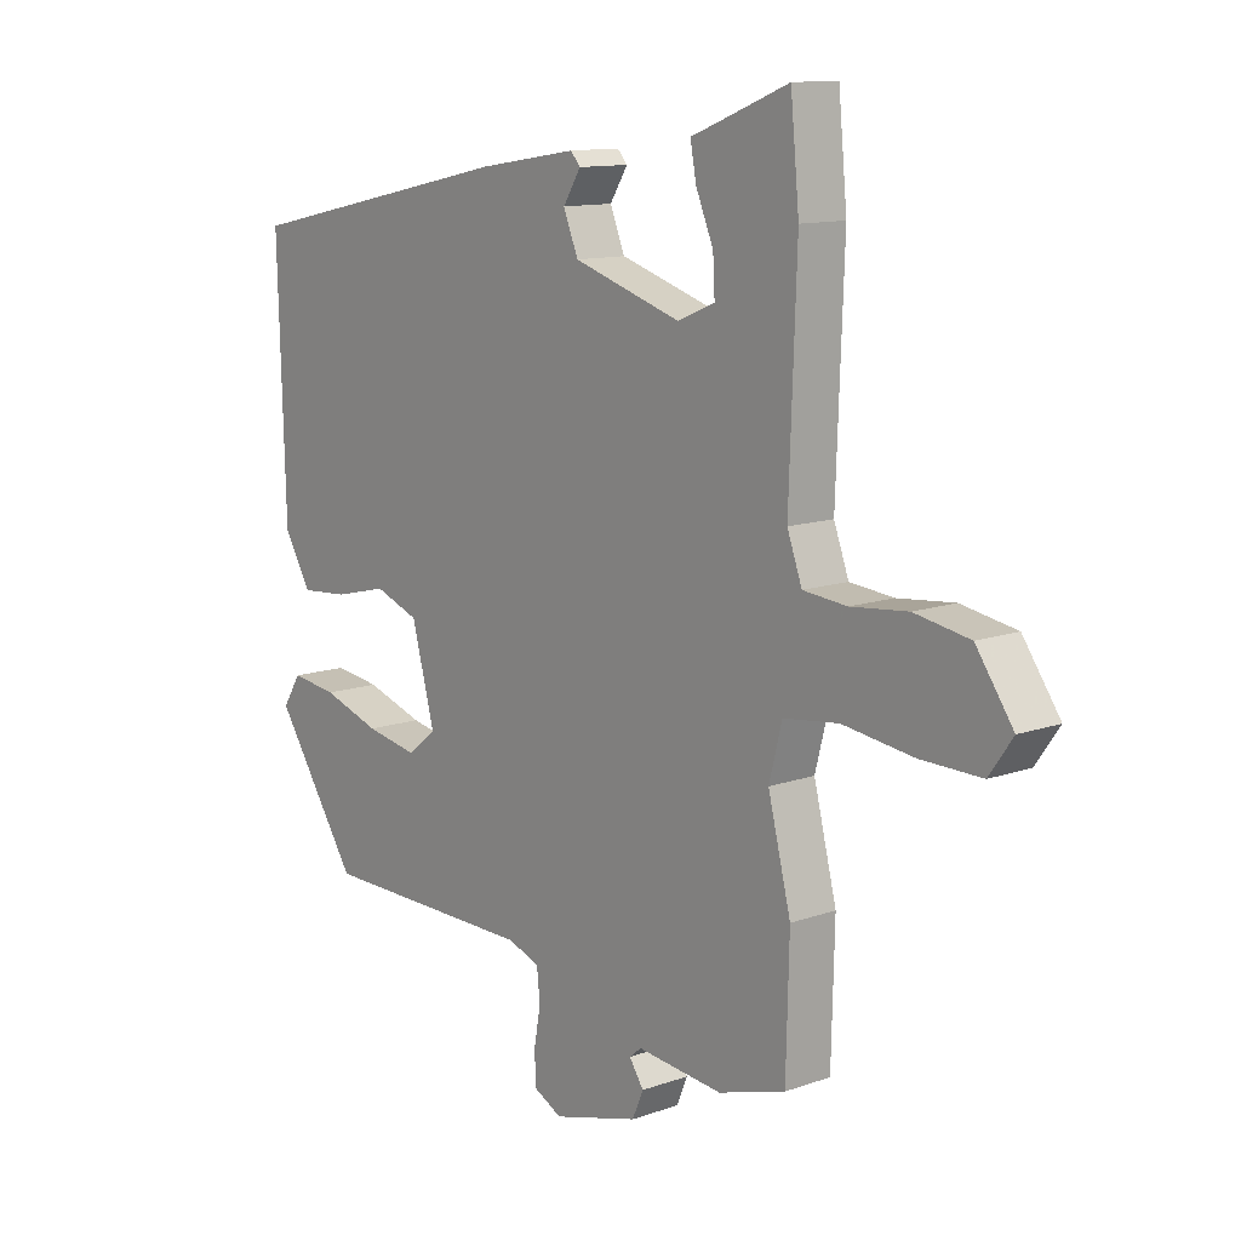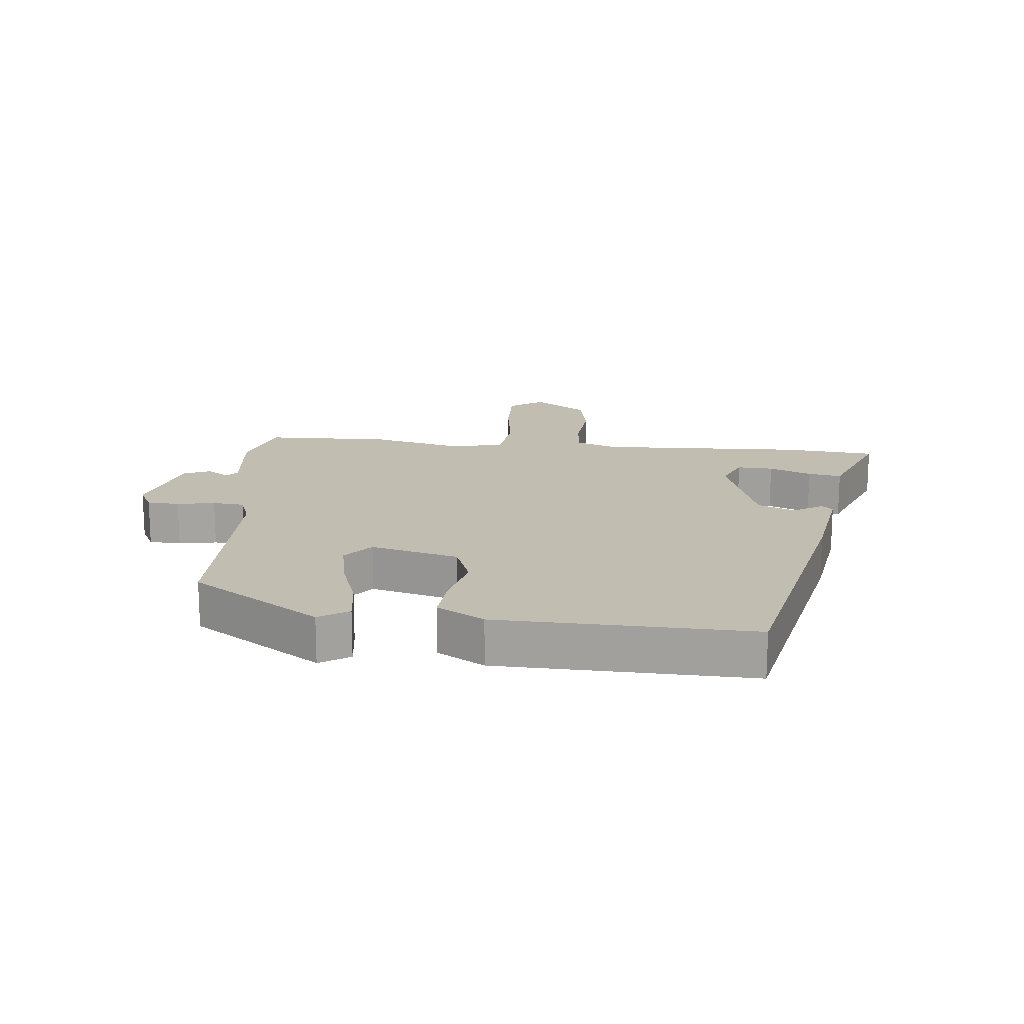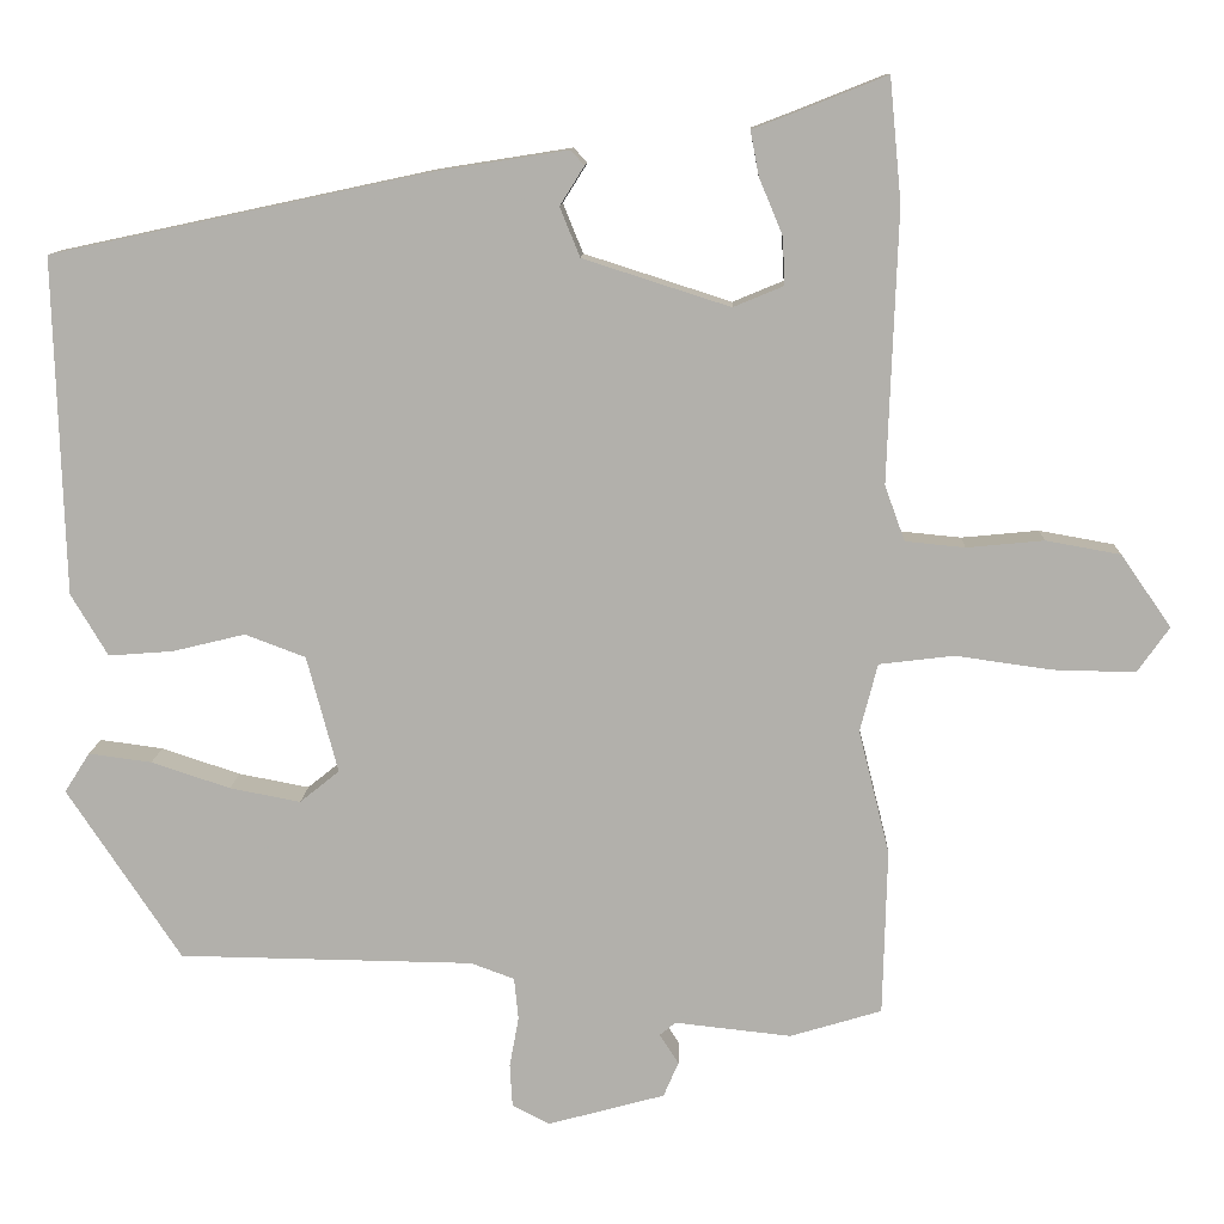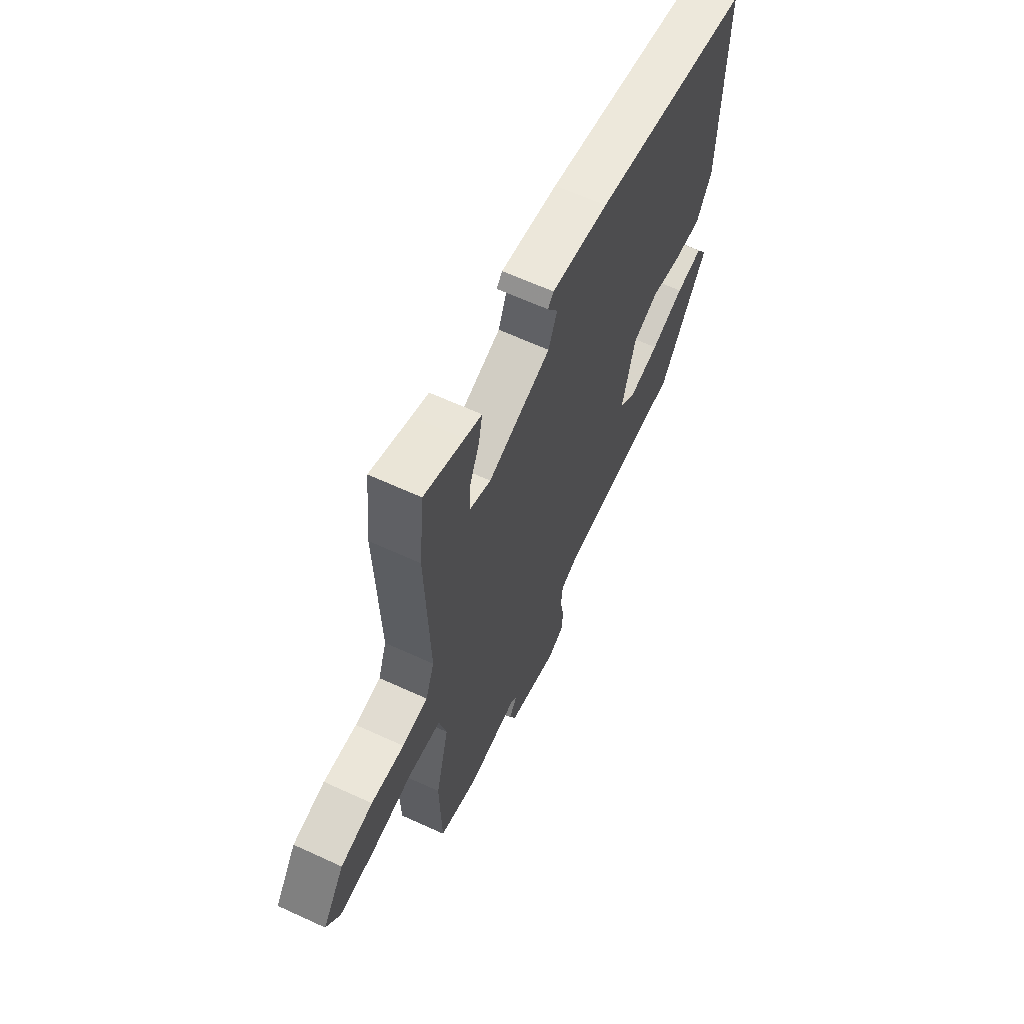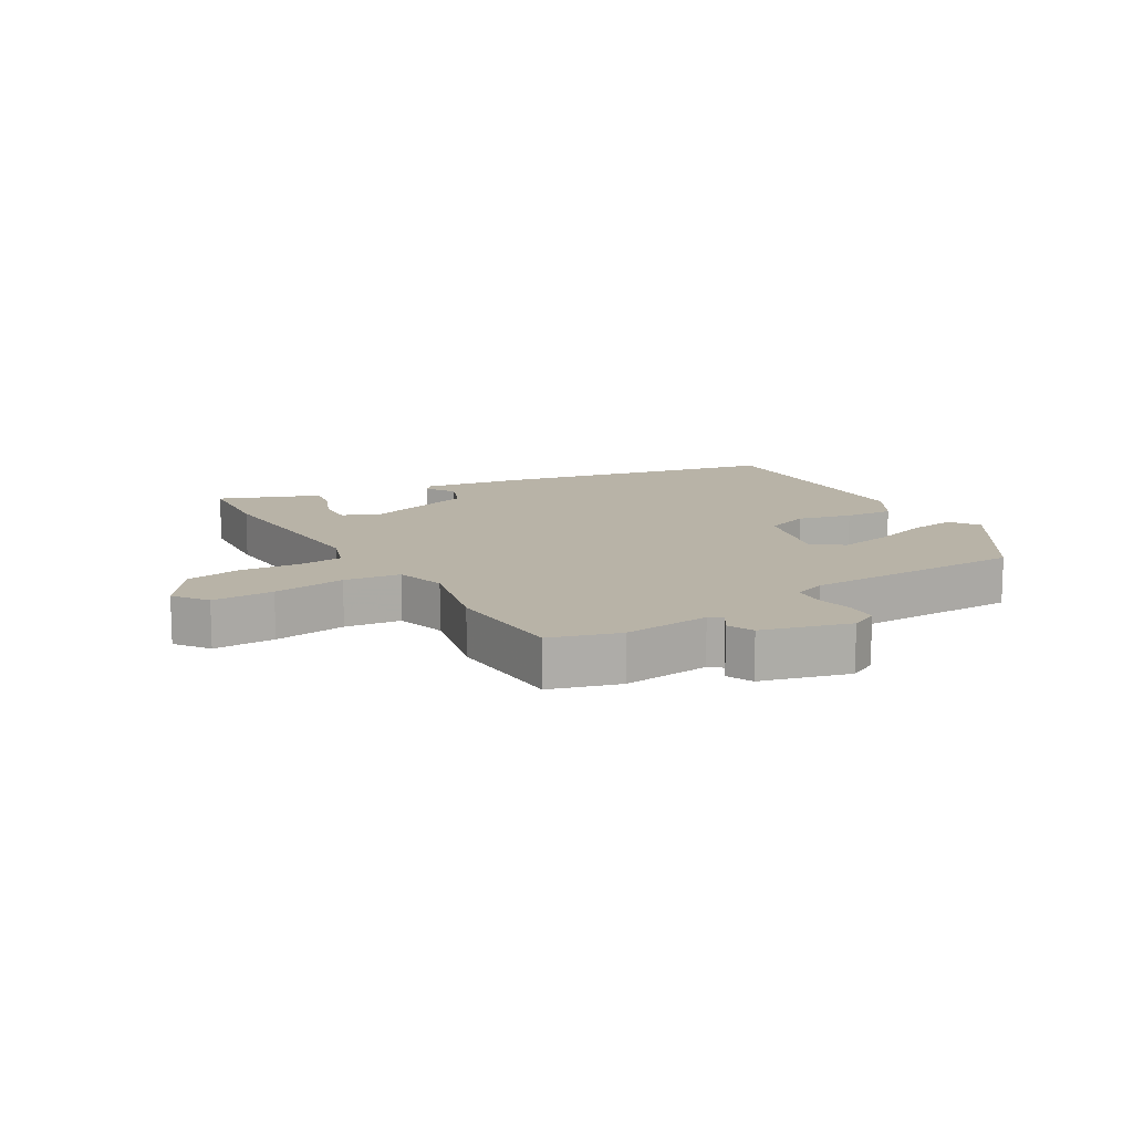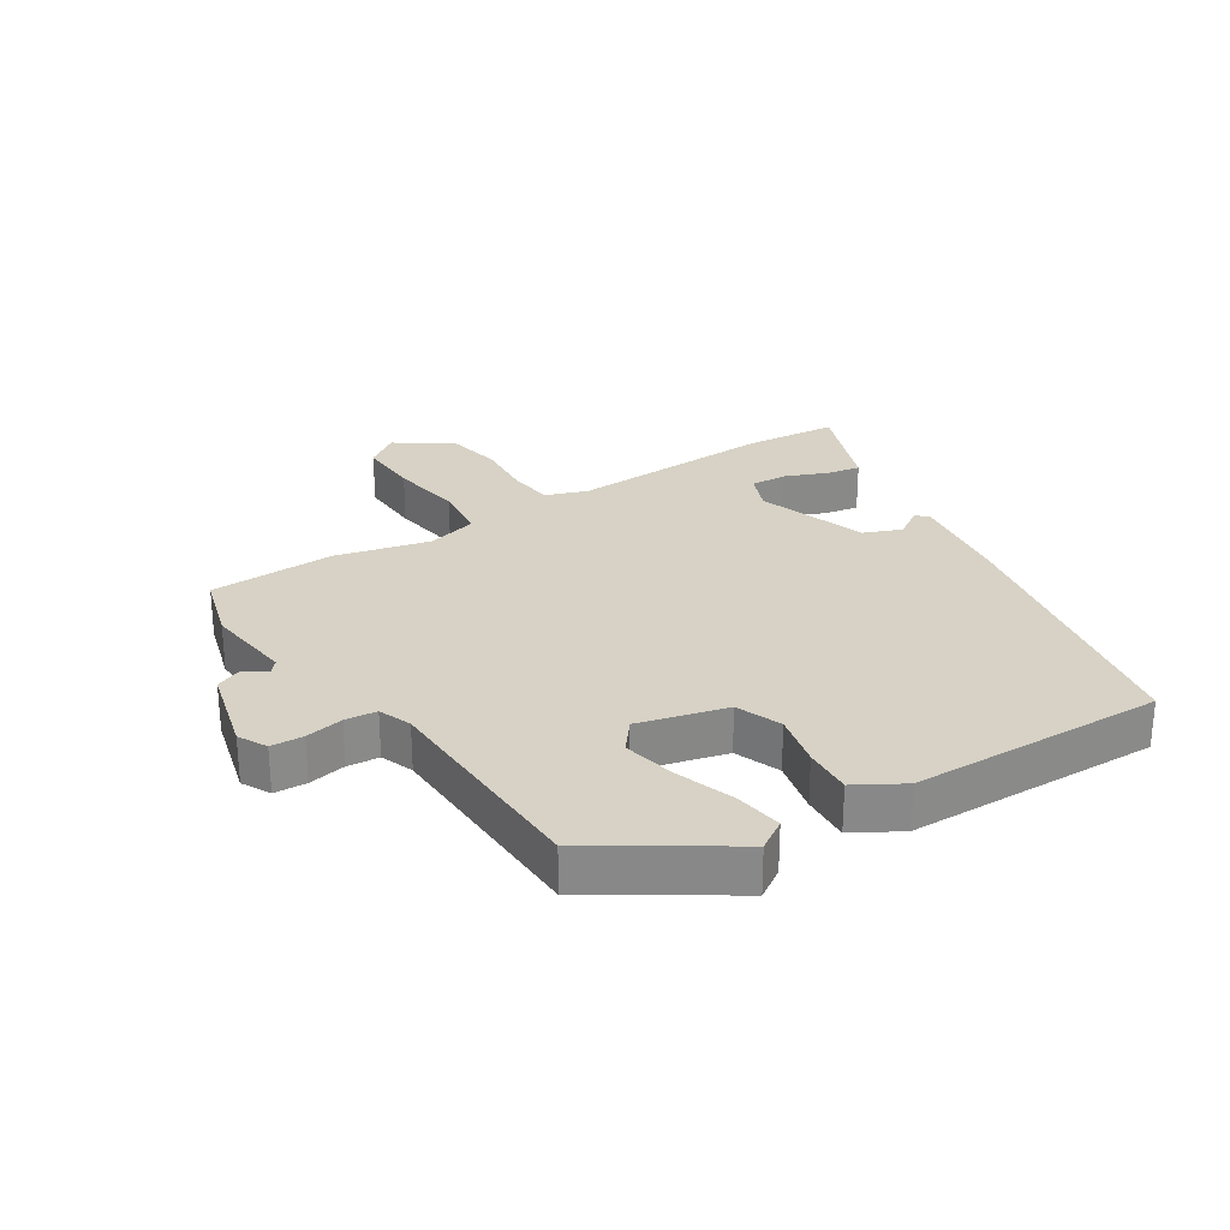
<metadata>
{"format":"obj","ext":"obj","renderer":"f3d","projection":"perspective","resolution":1024,"background":"white","views":[{"elev":11.9,"azim":49.8,"up":"+Z"},{"elev":16.9,"azim":-84.4,"up":"+Y"},{"elev":11.1,"azim":2.2,"up":"+Z"},{"elev":63.0,"azim":115.0,"up":"+Z"},{"elev":12.7,"azim":149.0,"up":"+Y"},{"elev":27.3,"azim":-123.2,"up":"+Y"}]}
</metadata>
<code>
v -0.346 0.07 -0.458
v -0.481 0.07 -0.254
v -0.451 0.07 -0.207
v -0.376 0.07 -0.217
v -0.282 0.07 -0.248
v -0.198 0.07 -0.264
v -0.151 0.07 -0.226
v -0.188 0.07 -0.087
v -0.26 0.07 -0.06
v -0.346 0.07 -0.081
v -0.423 0.07 -0.087
v -0.467 0.07 -0.013
v -0.479 0.07 0.387
v -0.031 0.07 0.483
v 0.128 0.07 0.508
v 0.144 0.07 0.49
v 0.115 0.07 0.444
v 0.139 0.07 0.385
v 0.314 0.07 0.329
v 0.374 0.07 0.354
v 0.371 0.07 0.411
v 0.343 0.07 0.478
v 0.333 0.07 0.531
v 0.38 0.07 0.549
v 0.491 0.07 0.593
v 0.505 0.07 0.447
v 0.493 0.07 0.123
v 0.517 0.07 0.057
v 0.588 0.07 0.05
v 0.68 0.07 0.059
v 0.769 0.07 0.043
v 0.829 0.07 -0.043
v 0.791 0.07 -0.097
v 0.693 0.07 -0.095
v 0.578 0.07 -0.079
v 0.489 0.07 -0.09
v 0.468 0.07 -0.171
v 0.505 0.07 -0.319
v 0.5 0.07 -0.517
v 0.391 0.07 -0.55
v 0.252 0.07 -0.535
v 0.233 0.07 -0.551
v 0.256 0.07 -0.586
v 0.238 0.07 -0.628
v 0.099 0.07 -0.666
v 0.054 0.07 -0.643
v 0.051 0.07 -0.592
v 0.062 0.07 -0.532
v 0.057 0.07 -0.482
v 0.005 0.07 -0.463
v -0.346 0 -0.458
v -0.481 0 -0.254
v -0.451 0 -0.207
v -0.376 0 -0.217
v -0.282 0 -0.248
v -0.198 0 -0.264
v -0.151 0 -0.226
v -0.188 0 -0.087
v -0.26 0 -0.06
v -0.346 0 -0.081
v -0.423 0 -0.087
v -0.467 0 -0.013
v -0.479 0 0.387
v -0.031 0 0.483
v 0.128 0 0.508
v 0.144 0 0.49
v 0.115 0 0.444
v 0.139 0 0.385
v 0.314 0 0.329
v 0.374 0 0.354
v 0.371 0 0.411
v 0.343 0 0.478
v 0.333 0 0.531
v 0.38 0 0.549
v 0.491 0 0.593
v 0.505 0 0.447
v 0.493 0 0.123
v 0.517 0 0.057
v 0.588 0 0.05
v 0.68 0 0.059
v 0.769 0 0.043
v 0.829 0 -0.043
v 0.791 0 -0.097
v 0.693 0 -0.095
v 0.578 0 -0.079
v 0.489 0 -0.09
v 0.468 0 -0.171
v 0.505 0 -0.319
v 0.5 0 -0.517
v 0.391 0 -0.55
v 0.252 0 -0.535
v 0.233 0 -0.551
v 0.256 0 -0.586
v 0.238 0 -0.628
v 0.099 0 -0.666
v 0.054 0 -0.643
v 0.051 0 -0.592
v 0.062 0 -0.532
v 0.057 0 -0.482
v 0.005 0 -0.463
f 46 47 48
f 45 46 48
f 44 45 48
f 43 44 48
f 42 43 48
f 41 42 48 49
f 41 49 50
f 40 41 50
f 39 40 50
f 38 39 50
f 37 38 50
f 33 34 35
f 32 33 35
f 31 32 35
f 30 31 35
f 29 30 35
f 28 29 35 36
f 37 50 1
f 36 37 1
f 28 36 1
f 27 28 1
f 21 22 23 24
f 25 26 27
f 24 25 27
f 21 24 27
f 20 21 27
f 15 16 17
f 14 15 17
f 13 14 17
f 12 13 17
f 11 12 17
f 10 11 17
f 9 10 17
f 8 9 17 18
f 7 8 18 19
f 3 4 5
f 2 3 5
f 1 2 5
f 1 5 6
f 27 1 6 7
f 7 19 20 27
f 98 97 96
f 98 96 95
f 98 95 94
f 98 94 93
f 98 93 92
f 99 98 92 91
f 100 99 91
f 100 91 90
f 100 90 89
f 100 89 88
f 100 88 87
f 85 84 83
f 85 83 82
f 85 82 81
f 85 81 80
f 85 80 79
f 86 85 79 78
f 51 100 87
f 51 87 86
f 51 86 78
f 51 78 77
f 74 73 72 71
f 77 76 75
f 77 75 74
f 77 74 71
f 77 71 70
f 67 66 65
f 67 65 64
f 67 64 63
f 67 63 62
f 67 62 61
f 67 61 60
f 67 60 59
f 68 67 59 58
f 69 68 58 57
f 55 54 53
f 55 53 52
f 55 52 51
f 56 55 51
f 57 56 51 77
f 77 70 69 57
f 1 51 52 2
f 2 52 53 3
f 3 53 54 4
f 4 54 55 5
f 5 55 56 6
f 6 56 57 7
f 7 57 58 8
f 8 58 59 9
f 9 59 60 10
f 10 60 61 11
f 11 61 62 12
f 12 62 63 13
f 13 63 64 14
f 14 64 65 15
f 15 65 66 16
f 16 66 67 17
f 17 67 68 18
f 18 68 69 19
f 19 69 70 20
f 20 70 71 21
f 21 71 72 22
f 22 72 73 23
f 23 73 74 24
f 24 74 75 25
f 25 75 76 26
f 26 76 77 27
f 27 77 78 28
f 28 78 79 29
f 29 79 80 30
f 30 80 81 31
f 31 81 82 32
f 32 82 83 33
f 33 83 84 34
f 34 84 85 35
f 35 85 86 36
f 36 86 87 37
f 37 87 88 38
f 38 88 89 39
f 39 89 90 40
f 40 90 91 41
f 41 91 92 42
f 42 92 93 43
f 43 93 94 44
f 44 94 95 45
f 45 95 96 46
f 46 96 97 47
f 47 97 98 48
f 48 98 99 49
f 49 99 100 50
f 50 100 51 1

</code>
